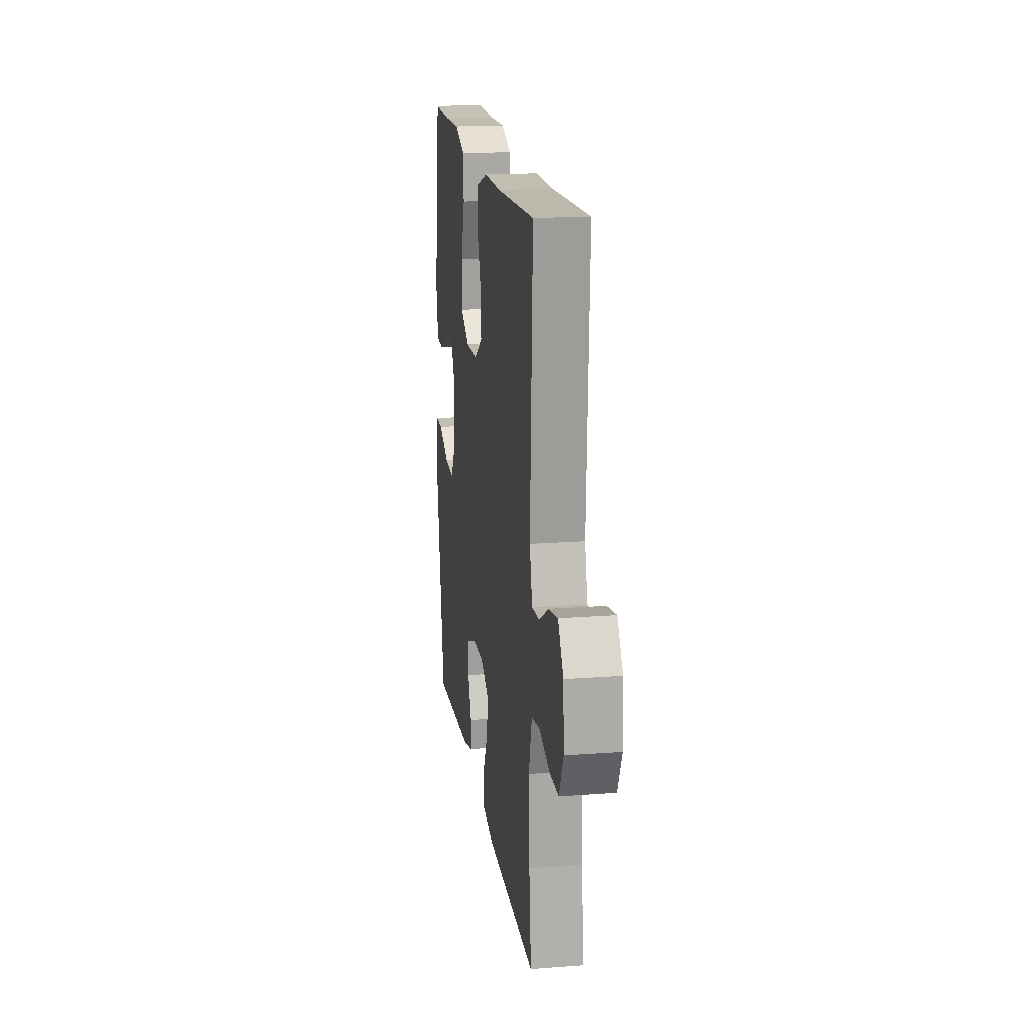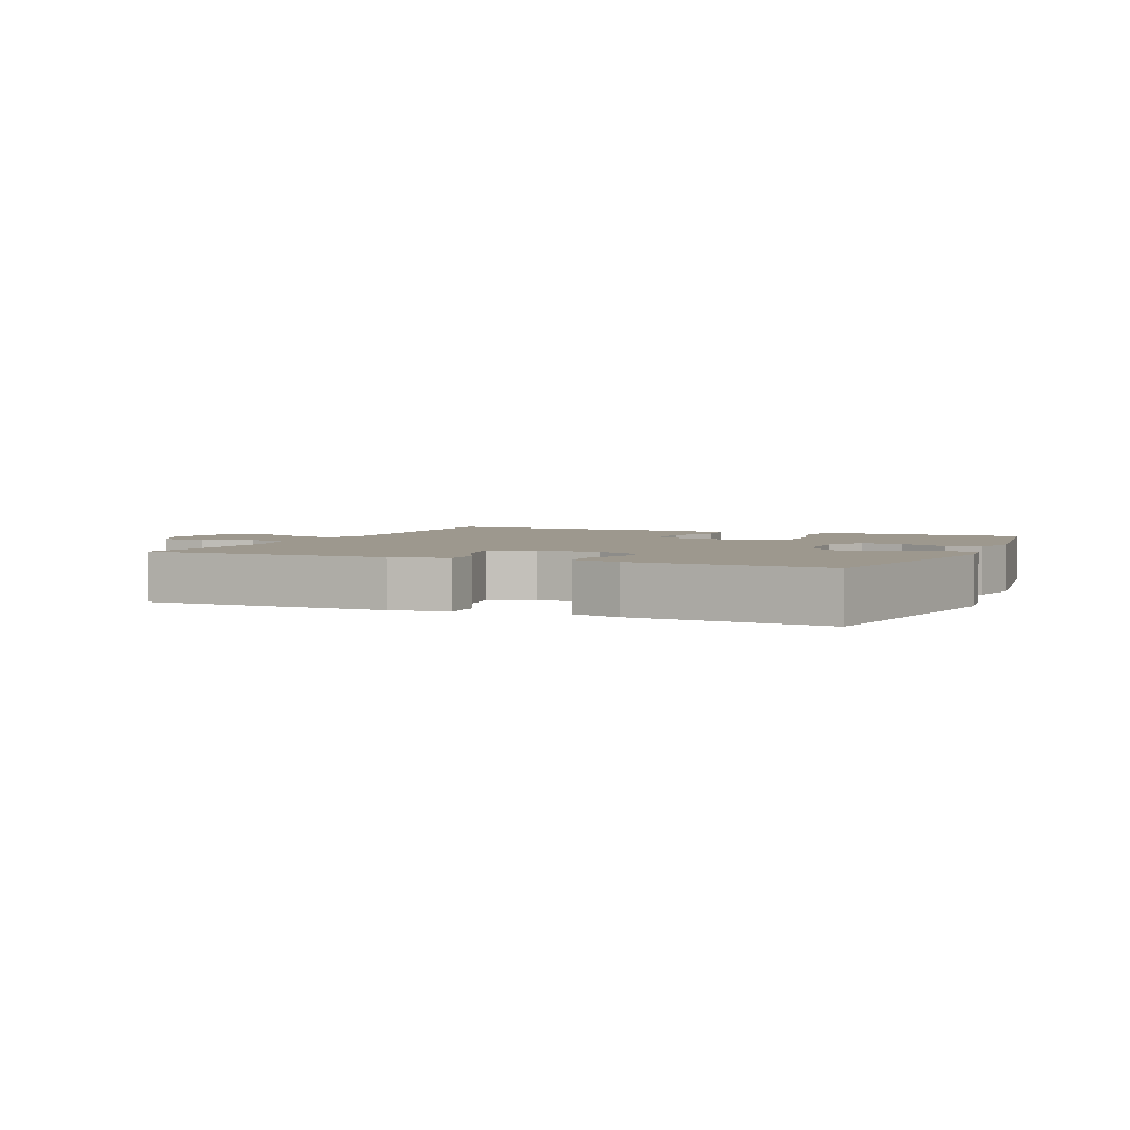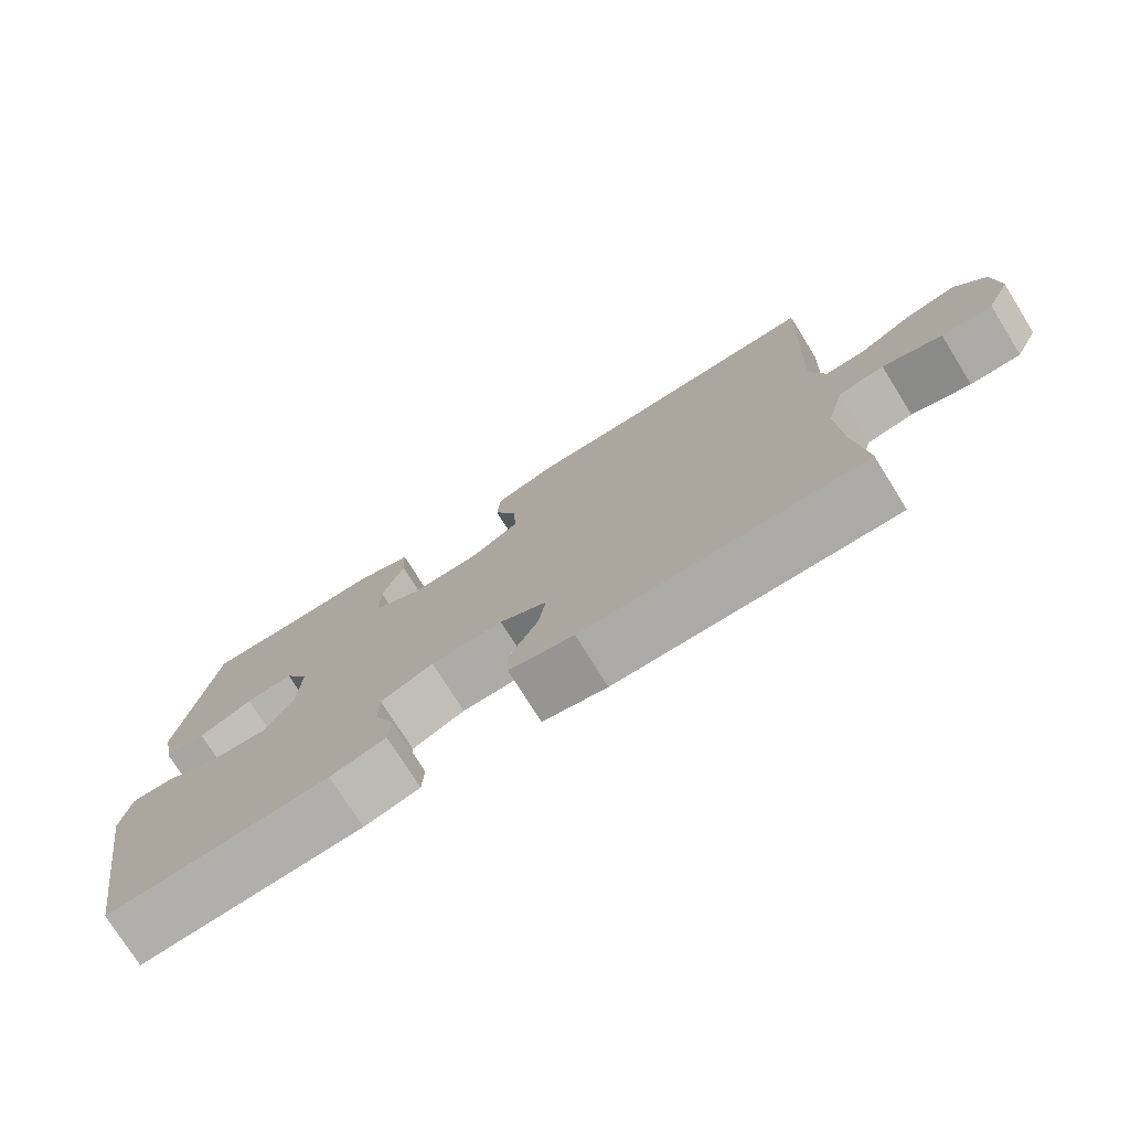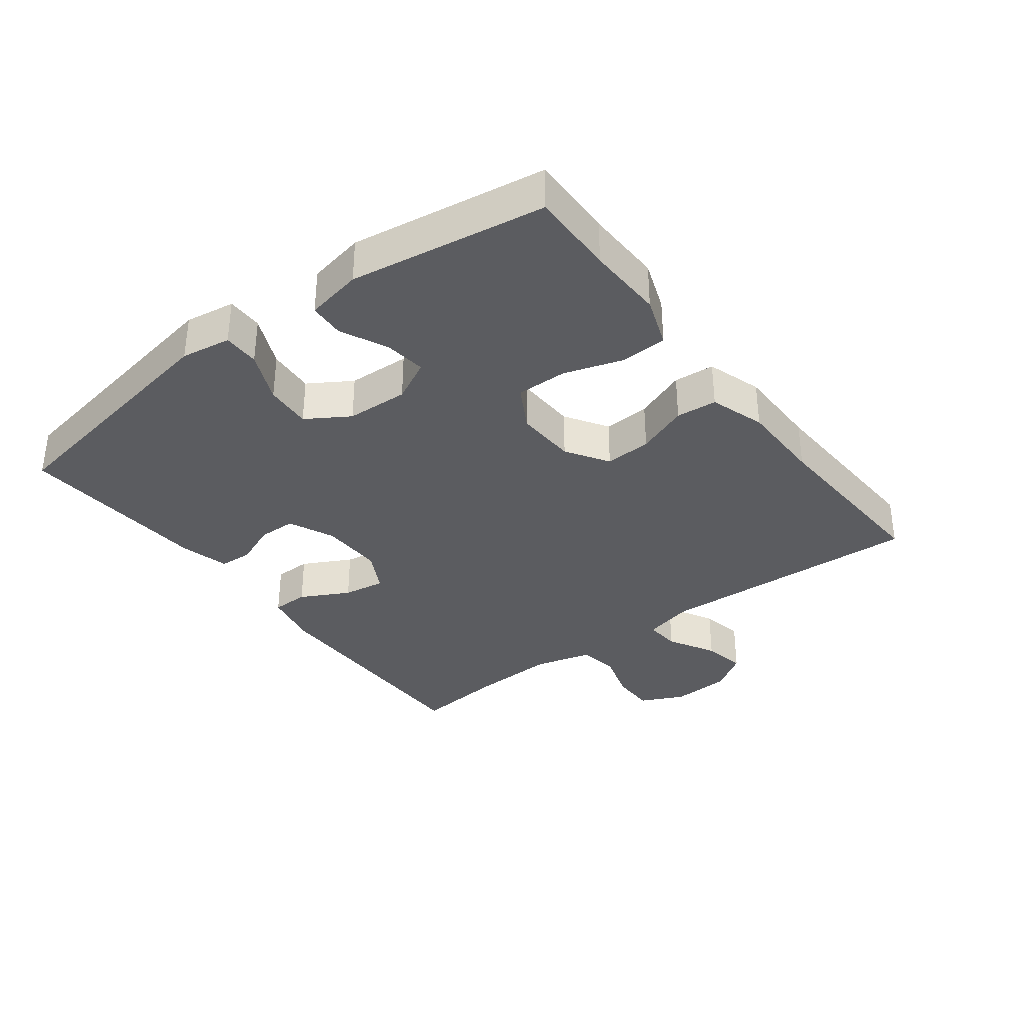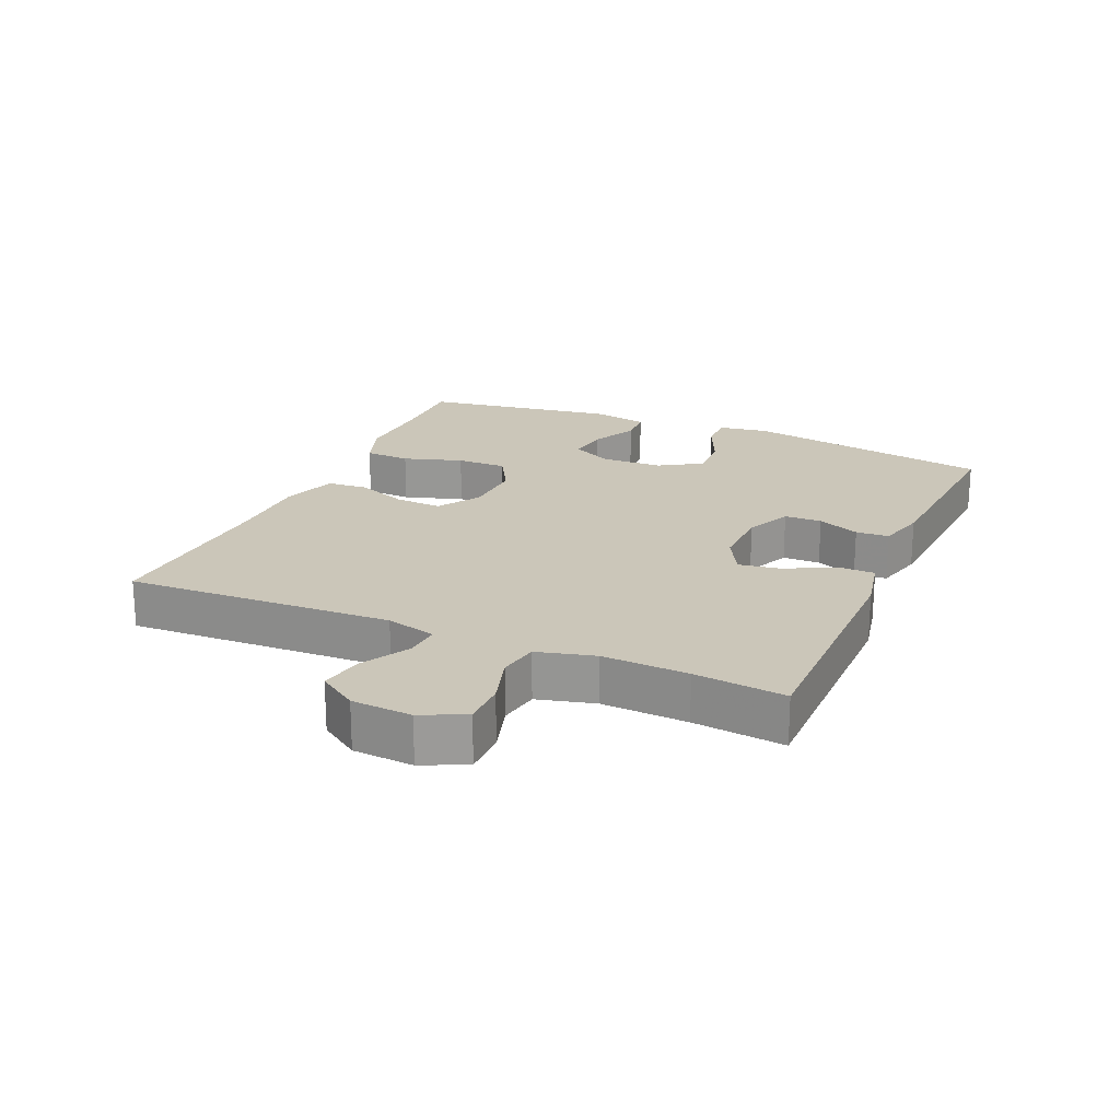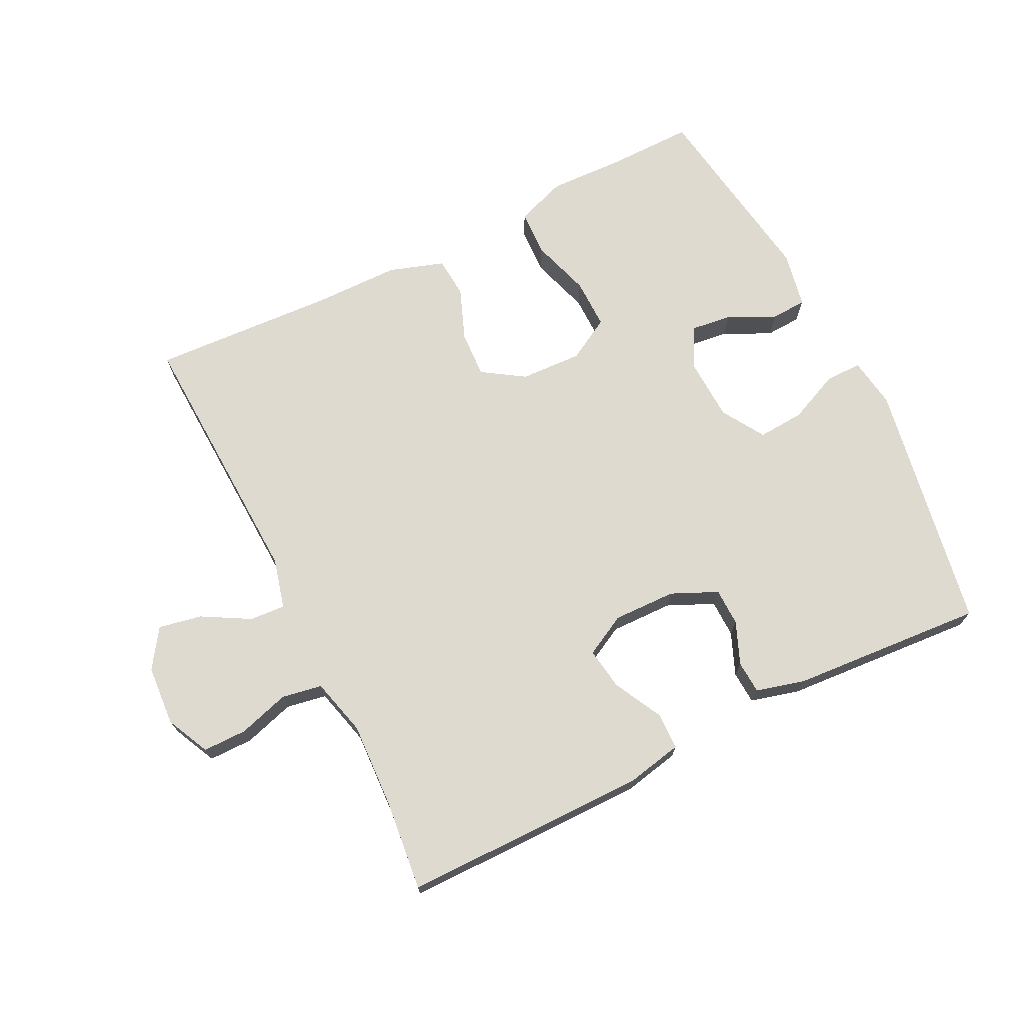
<metadata>
{"format":"obj","ext":"obj","renderer":"f3d","projection":"perspective","resolution":1024,"background":"white","views":[{"elev":17.9,"azim":81.7,"up":"+Z"},{"elev":3.2,"azim":-156.1,"up":"+Y"},{"elev":-75.8,"azim":31.9,"up":"+Z"},{"elev":-34.7,"azim":-53.0,"up":"+Y"},{"elev":20.9,"azim":113.6,"up":"+Y"},{"elev":71.0,"azim":153.6,"up":"+Y"}]}
</metadata>
<code>
v -0.5 0.07 0.5
v -0.369 0.07 0.498
v -0.25 0.07 0.502
v -0.172 0.07 0.474
v -0.169 0.07 0.403
v -0.198 0.07 0.311
v -0.199 0.07 0.233
v -0.132 0.07 0.195
v -0.037 0.07 0.199
v 0.028 0.07 0.241
v 0.024 0.07 0.313
v -0.007 0.07 0.393
v -0.002 0.07 0.456
v 0.083 0.07 0.484
v 0.214 0.07 0.485
v 0.5 0.07 0.5
v 0.482 0.07 0.087
v 0.502 0.07 0.01
v 0.557 0.07 0.014
v 0.63 0.07 0.055
v 0.697 0.07 0.068
v 0.737 0.07 0.008
v 0.743 0.07 -0.085
v 0.711 0.07 -0.152
v 0.643 0.07 -0.152
v 0.564 0.07 -0.128
v 0.502 0.07 -0.139
v 0.479 0.07 -0.228
v 0.485 0.07 -0.36
v 0.5 0.07 -0.5
v 0.122 0.07 -0.5
v 0.035 0.07 -0.482
v 0.034 0.07 -0.425
v 0.073 0.07 -0.35
v 0.083 0.07 -0.285
v 0.019 0.07 -0.251
v -0.078 0.07 -0.253
v -0.149 0.07 -0.285
v -0.15 0.07 -0.343
v -0.123 0.07 -0.408
v -0.126 0.07 -0.459
v -0.201 0.07 -0.479
v -0.5 0.07 -0.5
v -0.568 0.07 -0.112
v -0.556 0.07 -0.035
v -0.5 0.07 -0.035
v -0.421 0.07 -0.07
v -0.349 0.07 -0.075
v -0.308 0.07 -0.009
v -0.304 0.07 0.087
v -0.337 0.07 0.151
v -0.401 0.07 0.143
v -0.474 0.07 0.108
v -0.529 0.07 0.111
v -0.546 0.07 0.198
v -0.5 0 0.5
v -0.369 0 0.498
v -0.25 0 0.502
v -0.172 0 0.474
v -0.169 0 0.403
v -0.198 0 0.311
v -0.199 0 0.233
v -0.132 0 0.195
v -0.037 0 0.199
v 0.028 0 0.241
v 0.024 0 0.313
v -0.007 0 0.393
v -0.002 0 0.456
v 0.083 0 0.484
v 0.214 0 0.485
v 0.5 0 0.5
v 0.482 0 0.087
v 0.502 0 0.01
v 0.557 0 0.014
v 0.63 0 0.055
v 0.697 0 0.068
v 0.737 0 0.008
v 0.743 0 -0.085
v 0.711 0 -0.152
v 0.643 0 -0.152
v 0.564 0 -0.128
v 0.502 0 -0.139
v 0.479 0 -0.228
v 0.485 0 -0.36
v 0.5 0 -0.5
v 0.122 0 -0.5
v 0.035 0 -0.482
v 0.034 0 -0.425
v 0.073 0 -0.35
v 0.083 0 -0.285
v 0.019 0 -0.251
v -0.078 0 -0.253
v -0.149 0 -0.285
v -0.15 0 -0.343
v -0.123 0 -0.408
v -0.126 0 -0.459
v -0.201 0 -0.479
v -0.5 0 -0.5
v -0.568 0 -0.112
v -0.556 0 -0.035
v -0.5 0 -0.035
v -0.421 0 -0.07
v -0.349 0 -0.075
v -0.308 0 -0.009
v -0.304 0 0.087
v -0.337 0 0.151
v -0.401 0 0.143
v -0.474 0 0.108
v -0.529 0 0.111
v -0.546 0 0.198
f 52 53 54 55
f 51 52 55 1
f 50 51 1 2
f 44 45 46 47
f 44 47 48
f 43 44 48
f 42 43 48 49
f 39 40 41 42
f 38 39 42 49
f 31 32 33 34
f 29 30 31 34
f 28 29 34 35
f 27 28 35 36
f 23 24 25 26
f 23 26 27
f 22 23 27
f 19 20 21 22
f 18 19 22 27
f 17 18 27 36
f 15 16 17 36
f 11 12 13 14
f 10 11 14 15
f 3 4 5 6
f 50 2 3 6
f 50 6 7
f 37 38 49 50
f 37 50 7 8
f 10 15 36 37
f 9 10 37
f 8 9 37
f 110 109 108 107
f 56 110 107 106
f 57 56 106 105
f 102 101 100 99
f 103 102 99
f 103 99 98
f 104 103 98 97
f 97 96 95 94
f 104 97 94 93
f 89 88 87 86
f 89 86 85 84
f 90 89 84 83
f 91 90 83 82
f 81 80 79 78
f 82 81 78
f 82 78 77
f 77 76 75 74
f 82 77 74 73
f 91 82 73 72
f 91 72 71 70
f 69 68 67 66
f 70 69 66 65
f 61 60 59 58
f 61 58 57 105
f 62 61 105
f 105 104 93 92
f 63 62 105 92
f 92 91 70 65
f 92 65 64
f 92 64 63
f 1 56 57 2
f 2 57 58 3
f 3 58 59 4
f 4 59 60 5
f 5 60 61 6
f 6 61 62 7
f 7 62 63 8
f 8 63 64 9
f 9 64 65 10
f 10 65 66 11
f 11 66 67 12
f 12 67 68 13
f 13 68 69 14
f 14 69 70 15
f 15 70 71 16
f 16 71 72 17
f 17 72 73 18
f 18 73 74 19
f 19 74 75 20
f 20 75 76 21
f 21 76 77 22
f 22 77 78 23
f 23 78 79 24
f 24 79 80 25
f 25 80 81 26
f 26 81 82 27
f 27 82 83 28
f 28 83 84 29
f 29 84 85 30
f 30 85 86 31
f 31 86 87 32
f 32 87 88 33
f 33 88 89 34
f 34 89 90 35
f 35 90 91 36
f 36 91 92 37
f 37 92 93 38
f 38 93 94 39
f 39 94 95 40
f 40 95 96 41
f 41 96 97 42
f 42 97 98 43
f 43 98 99 44
f 44 99 100 45
f 45 100 101 46
f 46 101 102 47
f 47 102 103 48
f 48 103 104 49
f 49 104 105 50
f 50 105 106 51
f 51 106 107 52
f 52 107 108 53
f 53 108 109 54
f 54 109 110 55
f 55 110 56 1

</code>
